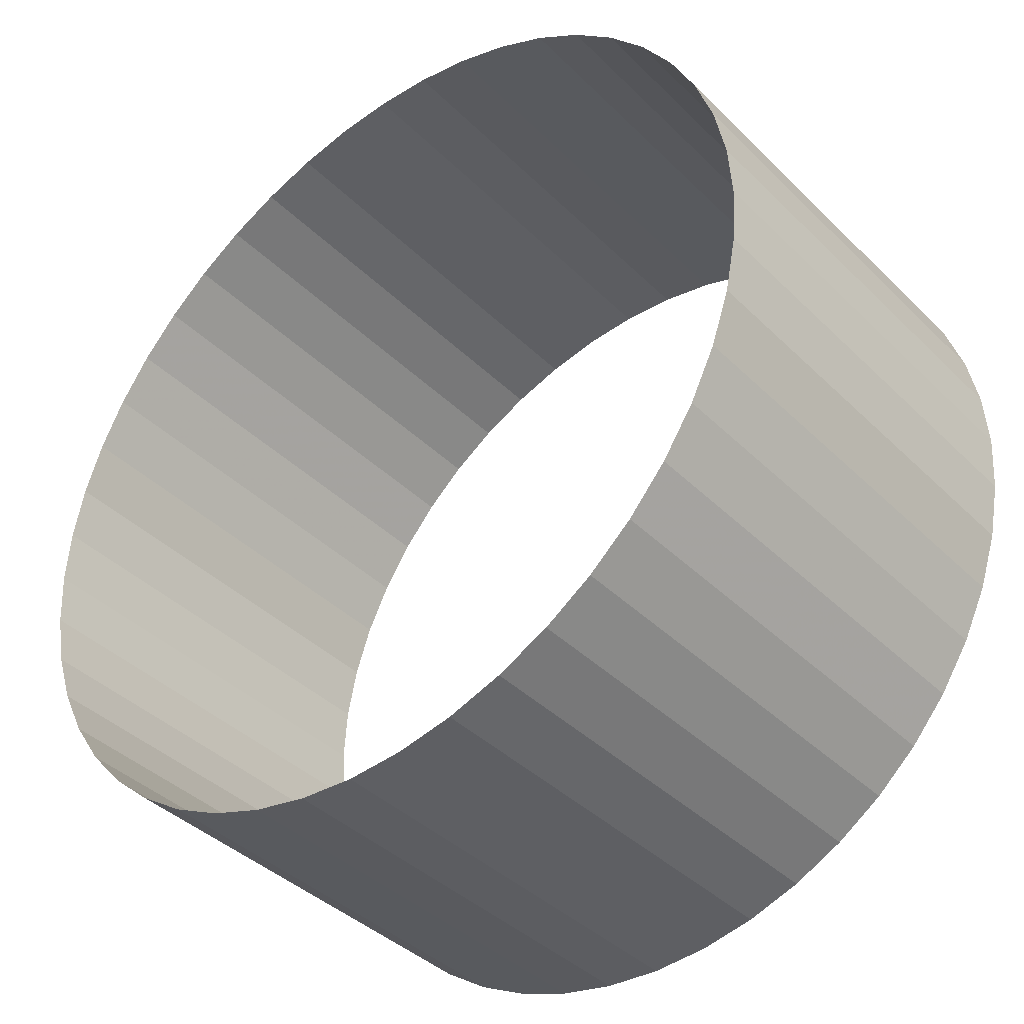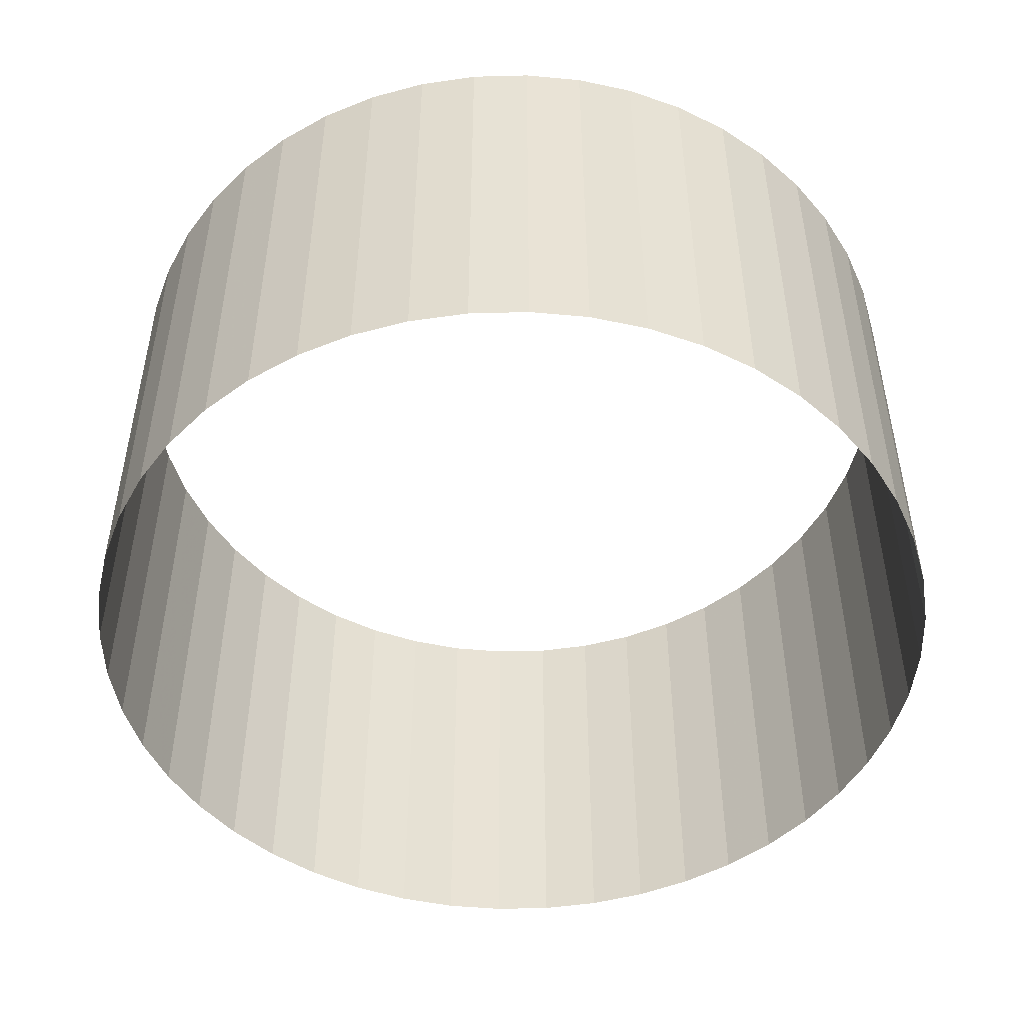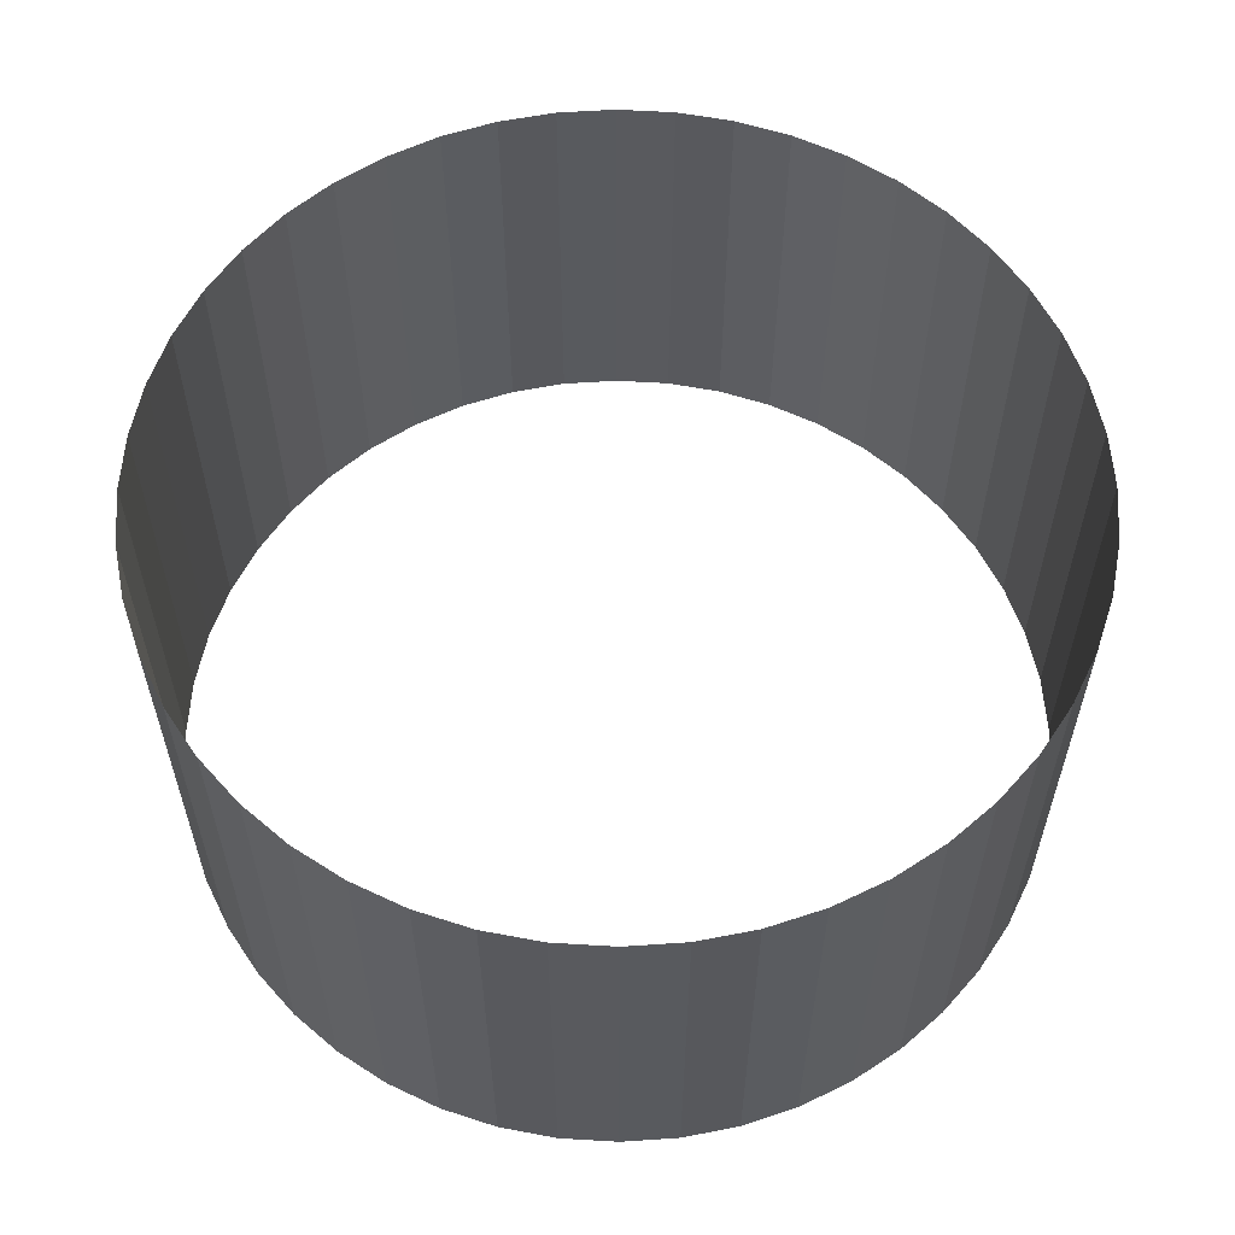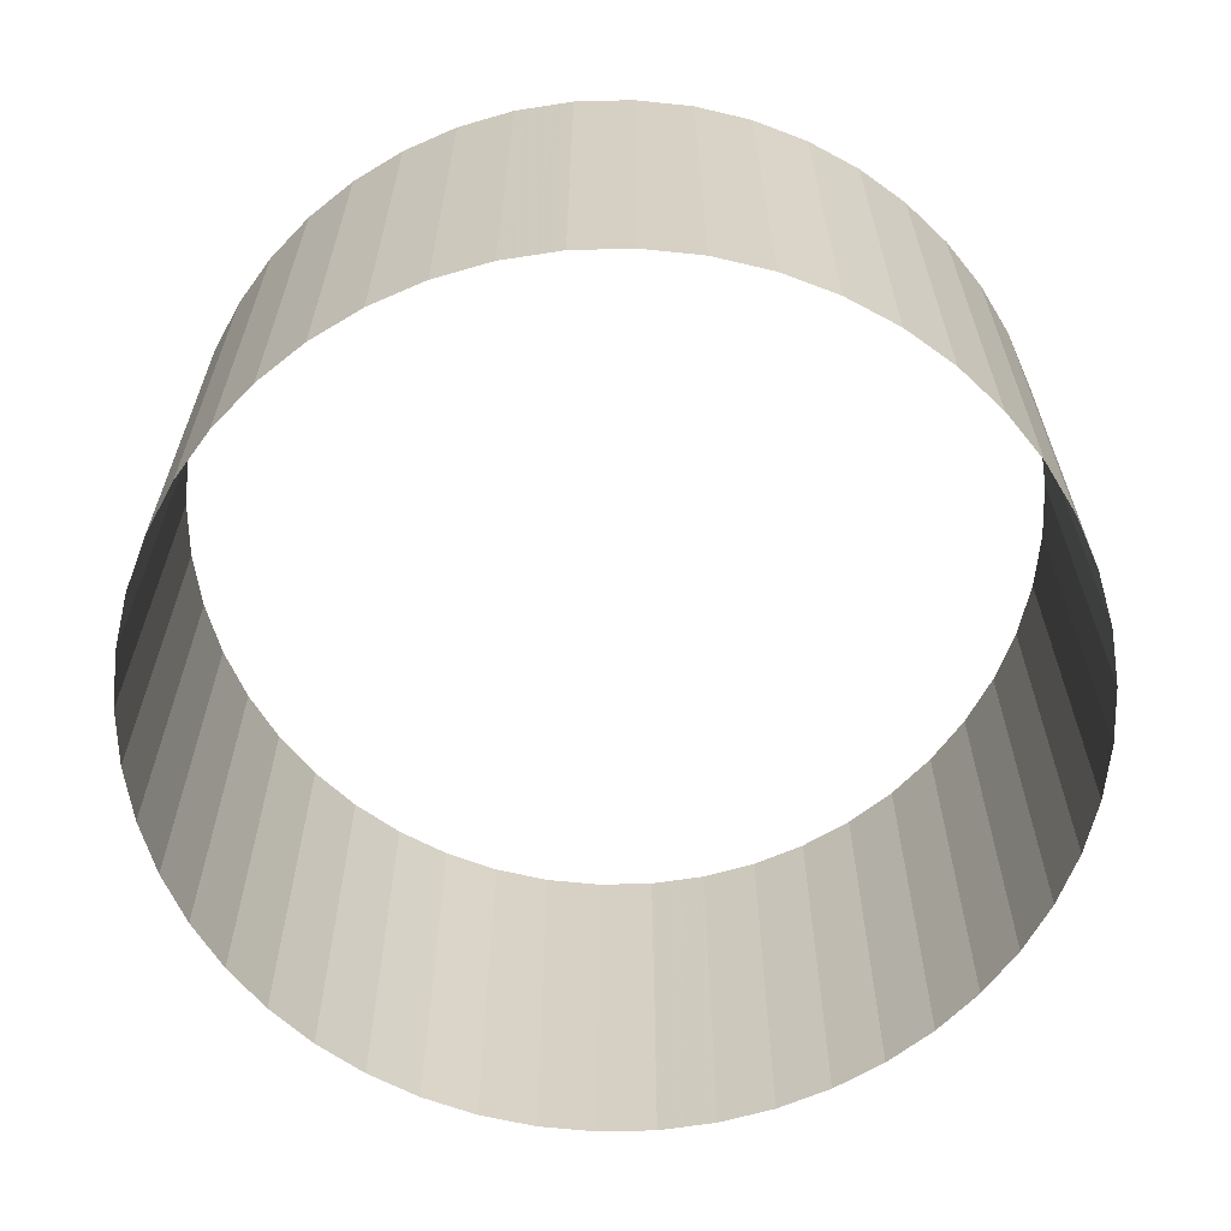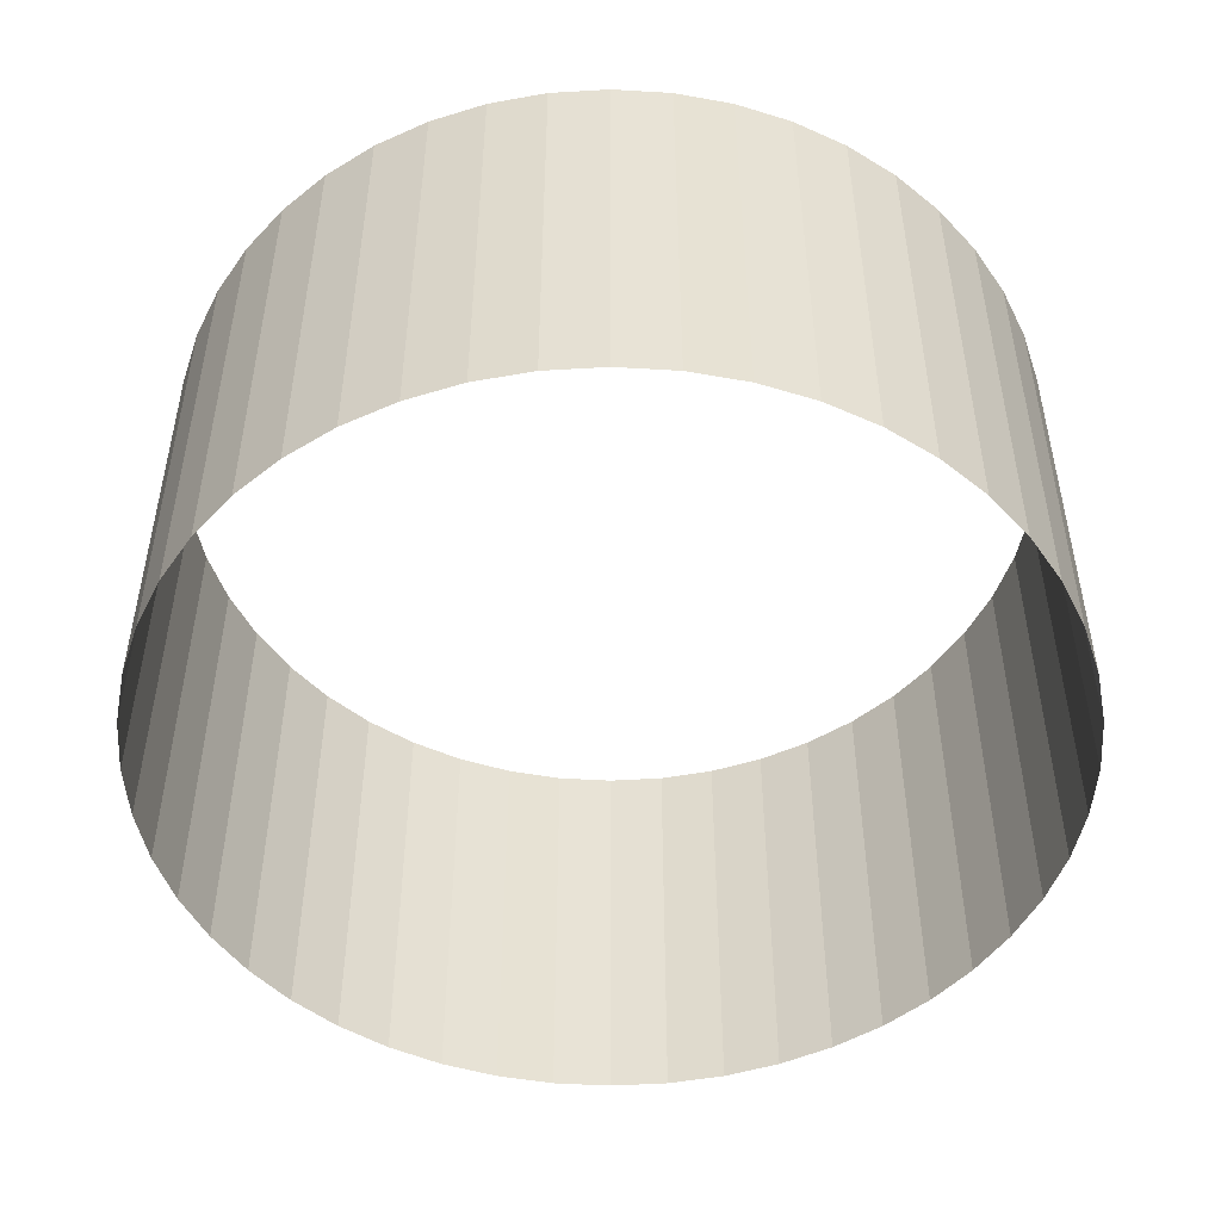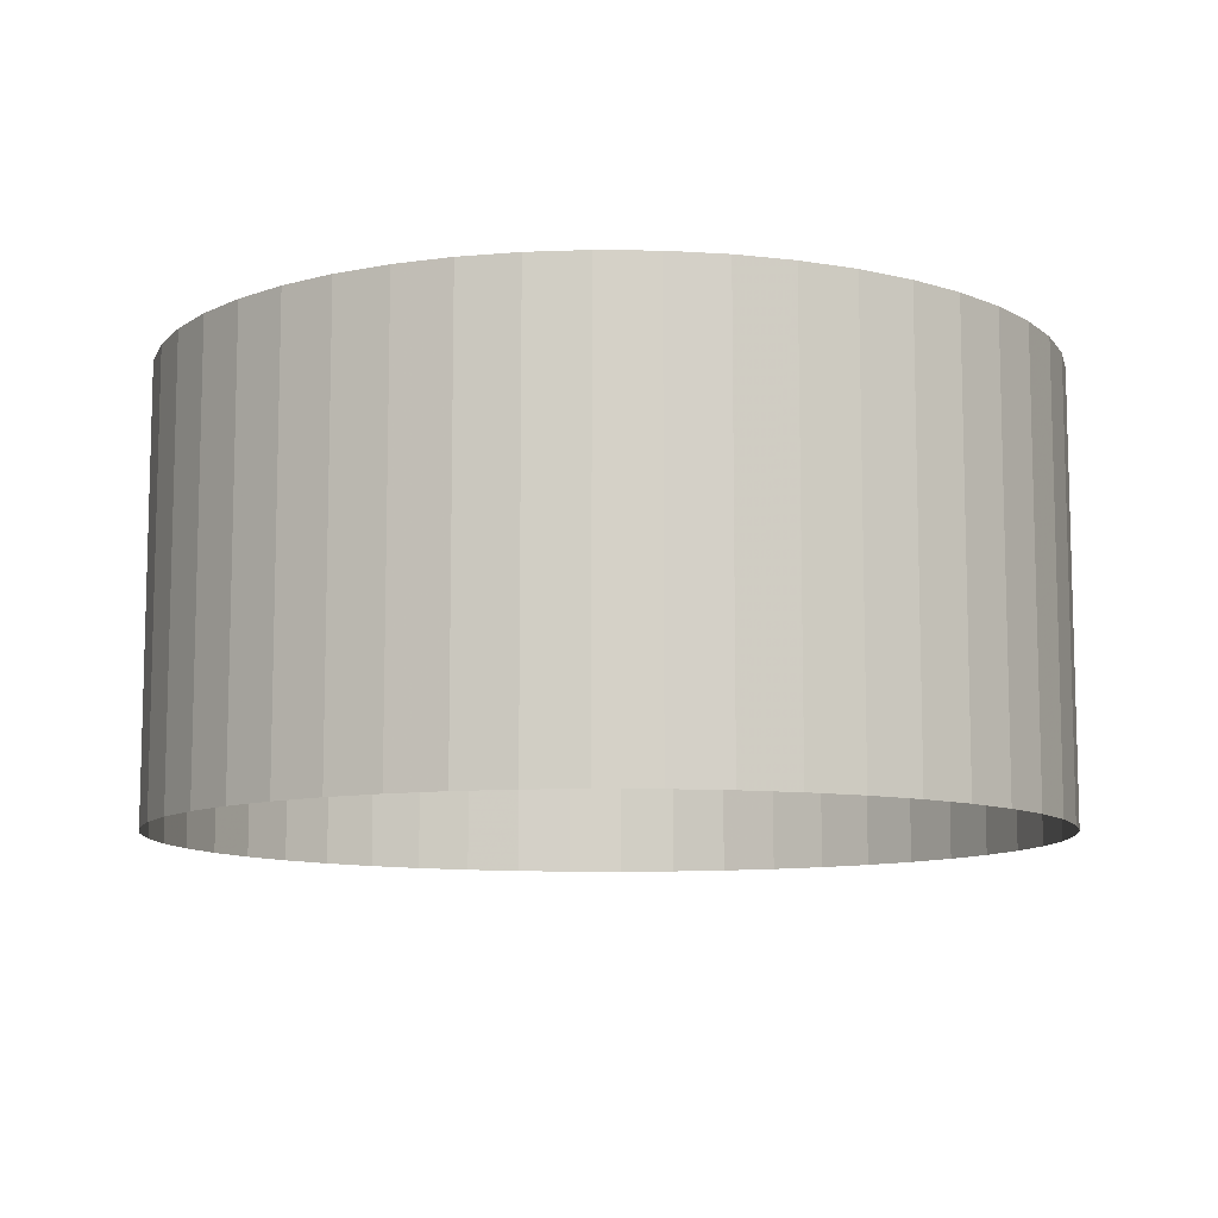
<metadata>
{"format":"obj","ext":"obj","renderer":"f3d","projection":"perspective","resolution":1024,"background":"white","views":[{"elev":-39.5,"azim":39.7,"up":"+Z"},{"elev":-49.1,"azim":-47.1,"up":"+Y"},{"elev":58.7,"azim":14.8,"up":"+Y"},{"elev":-63.6,"azim":20.2,"up":"+Y"},{"elev":-49.6,"azim":67.5,"up":"+Y"},{"elev":-9.9,"azim":9.3,"up":"+Y"}]}
</metadata>
<code>
v 0.04957 0 0.006525
v 0.05 0 0
v 0.05 0.05 0
v 0.04957 0.05 0.006525
v 0.04829 0 0.01294
v 0.04957 0 0.006525
v 0.04957 0.05 0.006525
v 0.04829 0.05 0.01294
v 0.04619 0 0.01913
v 0.04829 0 0.01294
v 0.04829 0.05 0.01294
v 0.04619 0.05 0.01913
v 0.0433 0 0.025
v 0.04619 0 0.01913
v 0.04619 0.05 0.01913
v 0.0433 0.05 0.025
v 0.03967 0 0.03044
v 0.0433 0 0.025
v 0.0433 0.05 0.025
v 0.03967 0.05 0.03044
v 0.03535 0 0.03535
v 0.03967 0 0.03044
v 0.03967 0.05 0.03044
v 0.03535 0.05 0.03535
v 0.03044 0 0.03967
v 0.03535 0 0.03535
v 0.03535 0.05 0.03535
v 0.03044 0.05 0.03967
v 0.025 0 0.0433
v 0.03044 0 0.03967
v 0.03044 0.05 0.03967
v 0.025 0.05 0.0433
v 0.01913 0 0.04619
v 0.025 0 0.0433
v 0.025 0.05 0.0433
v 0.01913 0.05 0.04619
v 0.01294 0 0.04829
v 0.01913 0 0.04619
v 0.01913 0.05 0.04619
v 0.01294 0.05 0.04829
v 0.006525 0 0.04957
v 0.01294 0 0.04829
v 0.01294 0.05 0.04829
v 0.006525 0.05 0.04957
v 0 0 0.05
v 0.006525 0 0.04957
v 0.006525 0.05 0.04957
v 0 0.05 0.05
v -0.006525 0 0.04957
v 0 0 0.05
v 0 0.05 0.05
v -0.006525 0.05 0.04957
v -0.01294 0 0.04829
v -0.006525 0 0.04957
v -0.006525 0.05 0.04957
v -0.01294 0.05 0.04829
v -0.01913 0 0.04619
v -0.01294 0 0.04829
v -0.01294 0.05 0.04829
v -0.01913 0.05 0.04619
v -0.025 0 0.0433
v -0.01913 0 0.04619
v -0.01913 0.05 0.04619
v -0.025 0.05 0.0433
v -0.03044 0 0.03967
v -0.025 0 0.0433
v -0.025 0.05 0.0433
v -0.03044 0.05 0.03967
v -0.03535 0 0.03535
v -0.03044 0 0.03967
v -0.03044 0.05 0.03967
v -0.03535 0.05 0.03535
v -0.03967 0 0.03044
v -0.03535 0 0.03535
v -0.03535 0.05 0.03535
v -0.03967 0.05 0.03044
v -0.0433 0 0.025
v -0.03967 0 0.03044
v -0.03967 0.05 0.03044
v -0.0433 0.05 0.025
v -0.04619 0 0.01913
v -0.0433 0 0.025
v -0.0433 0.05 0.025
v -0.04619 0.05 0.01913
v -0.04829 0 0.01294
v -0.04619 0 0.01913
v -0.04619 0.05 0.01913
v -0.04829 0.05 0.01294
v -0.04957 0 0.006525
v -0.04829 0 0.01294
v -0.04829 0.05 0.01294
v -0.04957 0.05 0.006525
v -0.05 0 0
v -0.04957 0 0.006525
v -0.04957 0.05 0.006525
v -0.05 0.05 0
v -0.04957 0 -0.006525
v -0.05 0 0
v -0.05 0.05 0
v -0.04957 0.05 -0.006525
v -0.04829 0 -0.01294
v -0.04957 0 -0.006525
v -0.04957 0.05 -0.006525
v -0.04829 0.05 -0.01294
v -0.04619 0 -0.01913
v -0.04829 0 -0.01294
v -0.04829 0.05 -0.01294
v -0.04619 0.05 -0.01913
v -0.0433 0 -0.025
v -0.04619 0 -0.01913
v -0.04619 0.05 -0.01913
v -0.0433 0.05 -0.025
v -0.03967 0 -0.03044
v -0.0433 0 -0.025
v -0.0433 0.05 -0.025
v -0.03967 0.05 -0.03044
v -0.03535 0 -0.03535
v -0.03967 0 -0.03044
v -0.03967 0.05 -0.03044
v -0.03535 0.05 -0.03535
v -0.03044 0 -0.03967
v -0.03535 0 -0.03535
v -0.03535 0.05 -0.03535
v -0.03044 0.05 -0.03967
v -0.025 0 -0.0433
v -0.03044 0 -0.03967
v -0.03044 0.05 -0.03967
v -0.025 0.05 -0.0433
v -0.01913 0 -0.04619
v -0.025 0 -0.0433
v -0.025 0.05 -0.0433
v -0.01913 0.05 -0.04619
v -0.01294 0 -0.04829
v -0.01913 0 -0.04619
v -0.01913 0.05 -0.04619
v -0.01294 0.05 -0.04829
v -0.006525 0 -0.04957
v -0.01294 0 -0.04829
v -0.01294 0.05 -0.04829
v -0.006525 0.05 -0.04957
v 0 0 -0.05
v -0.006525 0 -0.04957
v -0.006525 0.05 -0.04957
v 0 0.05 -0.05
v 0.006525 0 -0.04957
v 0 0 -0.05
v 0 0.05 -0.05
v 0.006525 0.05 -0.04957
v 0.01294 0 -0.04829
v 0.006525 0 -0.04957
v 0.006525 0.05 -0.04957
v 0.01294 0.05 -0.04829
v 0.01913 0 -0.04619
v 0.01294 0 -0.04829
v 0.01294 0.05 -0.04829
v 0.01913 0.05 -0.04619
v 0.025 0 -0.0433
v 0.01913 0 -0.04619
v 0.01913 0.05 -0.04619
v 0.025 0.05 -0.0433
v 0.03044 0 -0.03967
v 0.025 0 -0.0433
v 0.025 0.05 -0.0433
v 0.03044 0.05 -0.03967
v 0.03535 0 -0.03535
v 0.03044 0 -0.03967
v 0.03044 0.05 -0.03967
v 0.03535 0.05 -0.03535
v 0.03967 0 -0.03044
v 0.03535 0 -0.03535
v 0.03535 0.05 -0.03535
v 0.03967 0.05 -0.03044
v 0.0433 0 -0.025
v 0.03967 0 -0.03044
v 0.03967 0.05 -0.03044
v 0.0433 0.05 -0.025
v 0.04619 0 -0.01913
v 0.0433 0 -0.025
v 0.0433 0.05 -0.025
v 0.04619 0.05 -0.01913
v 0.04829 0 -0.01294
v 0.04619 0 -0.01913
v 0.04619 0.05 -0.01913
v 0.04829 0.05 -0.01294
v 0.04957 0 -0.006525
v 0.04829 0 -0.01294
v 0.04829 0.05 -0.01294
v 0.04957 0.05 -0.006525
v 0.05 0 0
v 0.04957 0 -0.006525
v 0.04957 0.05 -0.006525
v 0.05 0.05 0
g mesh2878
f 1 2 3
f 3 4 1
f 5 6 7
f 7 8 5
f 9 10 11
f 11 12 9
f 13 14 15
f 15 16 13
f 17 18 19
f 19 20 17
f 21 22 23
f 23 24 21
f 25 26 27
f 27 28 25
f 29 30 31
f 31 32 29
f 33 34 35
f 35 36 33
f 37 38 39
f 39 40 37
f 41 42 43
f 43 44 41
f 45 46 47
f 47 48 45
g mesh2880
f 49 50 51
f 51 52 49
f 53 54 55
f 55 56 53
f 57 58 59
f 59 60 57
f 61 62 63
f 63 64 61
f 65 66 67
f 67 68 65
f 69 70 71
f 71 72 69
f 73 74 75
f 75 76 73
f 77 78 79
f 79 80 77
f 81 82 83
f 83 84 81
f 85 86 87
f 87 88 85
f 89 90 91
f 91 92 89
f 93 94 95
f 95 96 93
g mesh2882
f 97 98 99
f 99 100 97
f 101 102 103
f 103 104 101
f 105 106 107
f 107 108 105
f 109 110 111
f 111 112 109
f 113 114 115
f 115 116 113
f 117 118 119
f 119 120 117
f 121 122 123
f 123 124 121
f 125 126 127
f 127 128 125
f 129 130 131
f 131 132 129
f 133 134 135
f 135 136 133
f 137 138 139
f 139 140 137
f 141 142 143
f 143 144 141
g mesh2884
f 145 146 147
f 147 148 145
f 149 150 151
f 151 152 149
f 153 154 155
f 155 156 153
f 157 158 159
f 159 160 157
f 161 162 163
f 163 164 161
f 165 166 167
f 167 168 165
f 169 170 171
f 171 172 169
f 173 174 175
f 175 176 173
f 177 178 179
f 179 180 177
f 181 182 183
f 183 184 181
f 185 186 187
f 187 188 185
f 189 190 191
f 191 192 189

</code>
